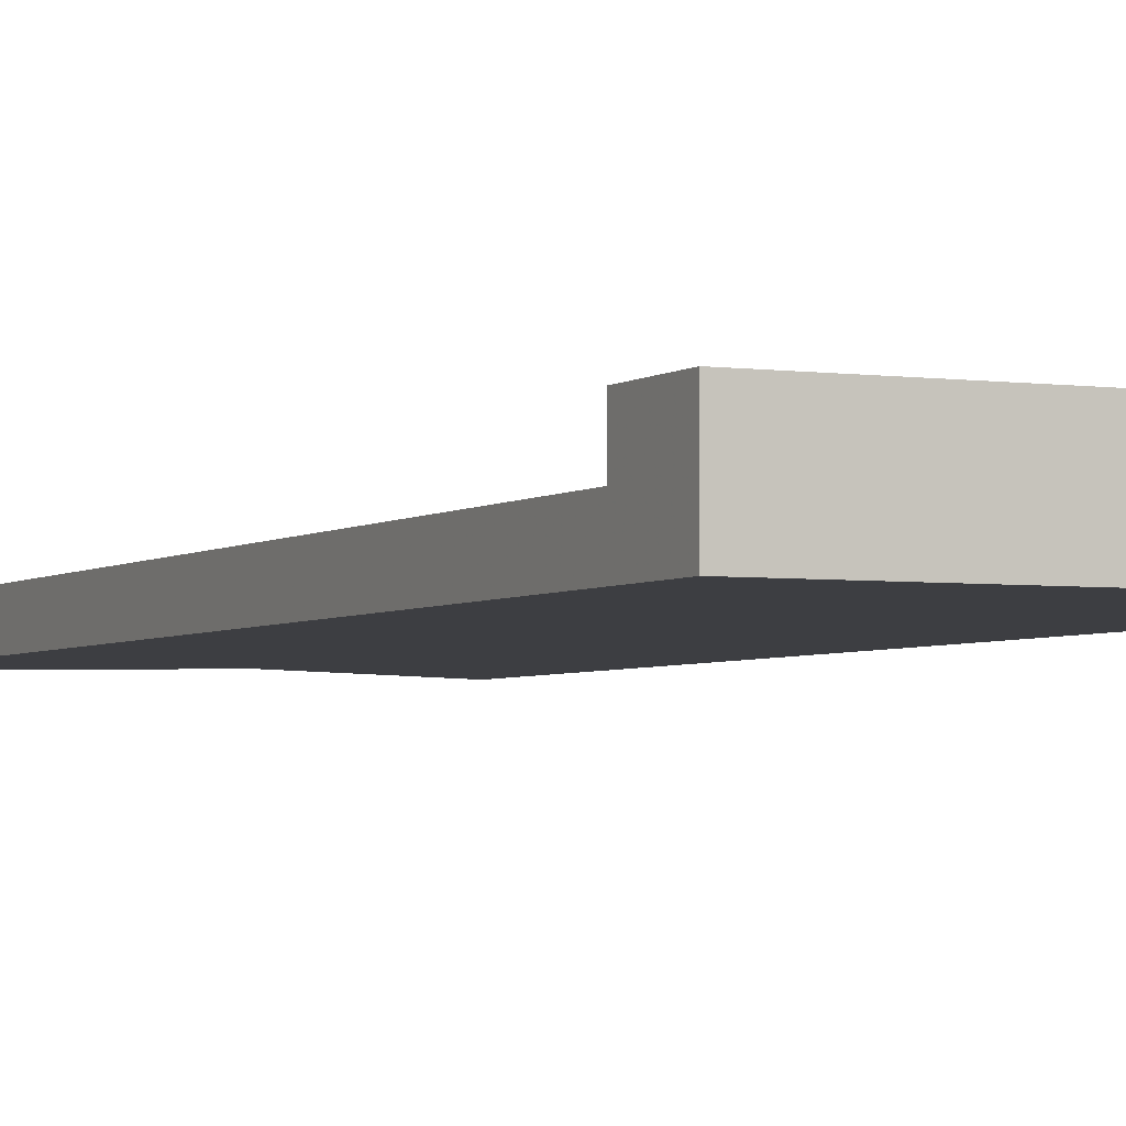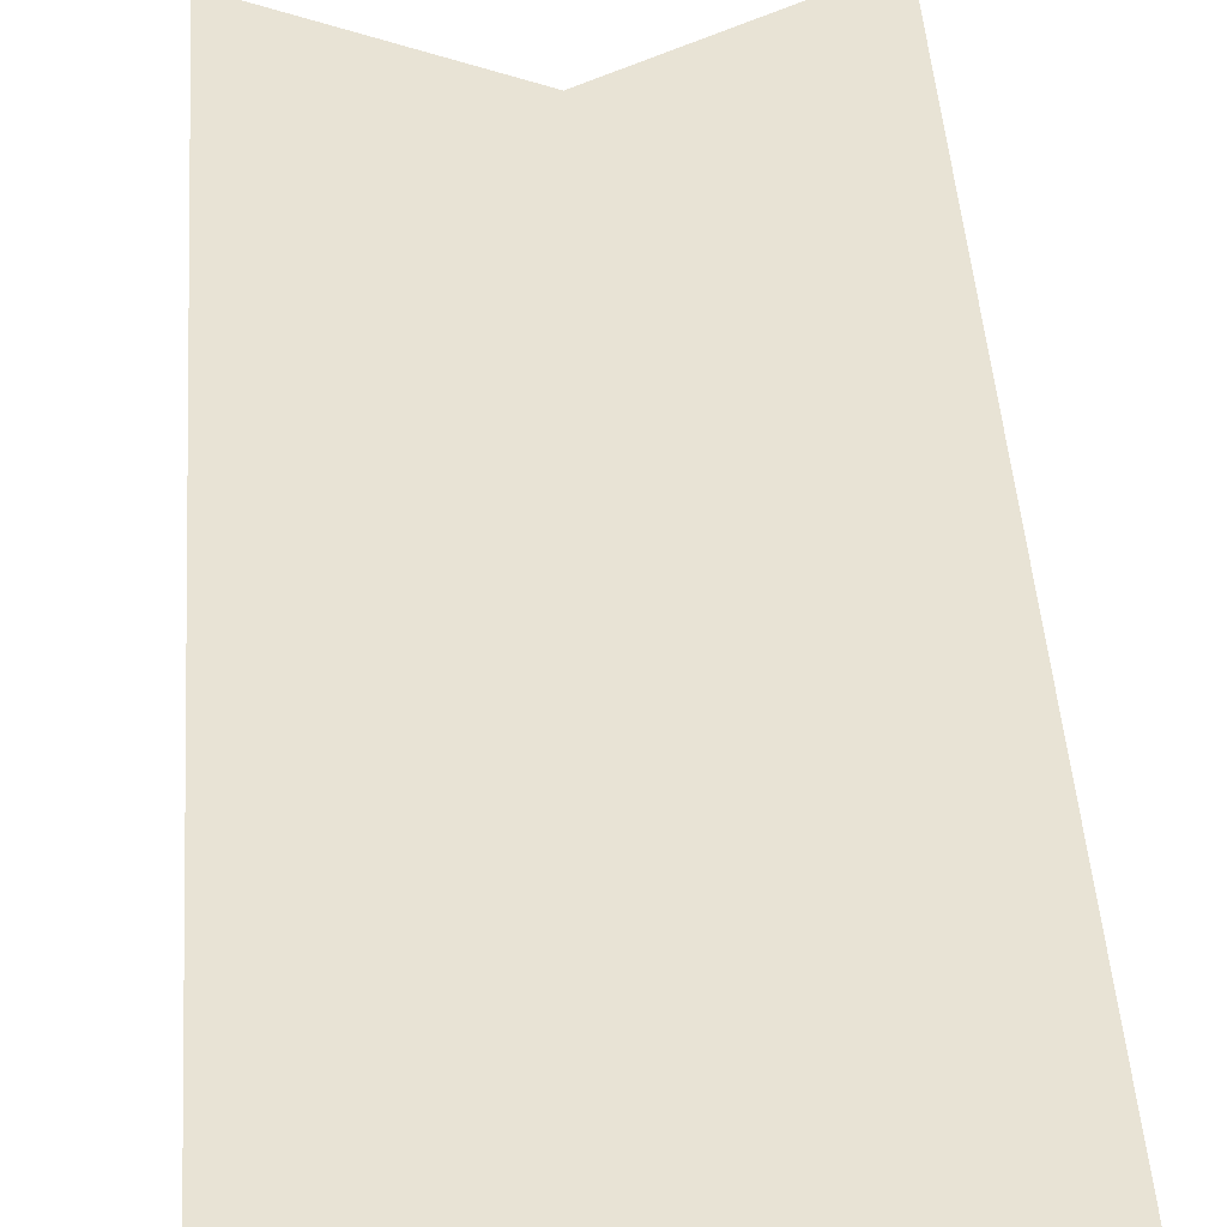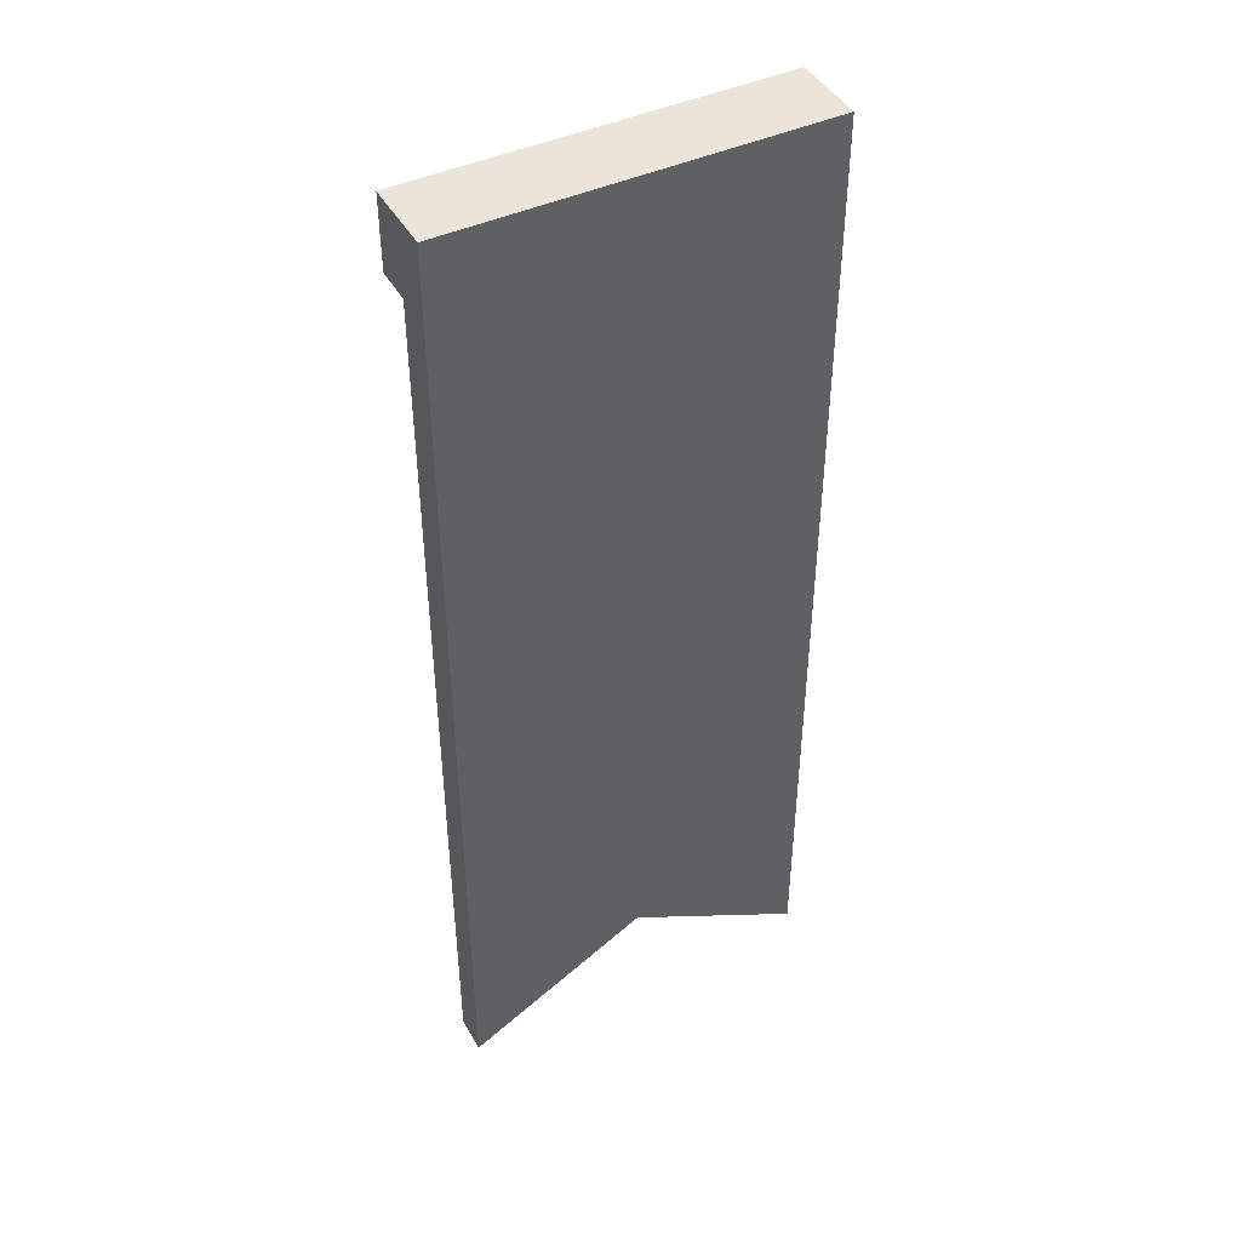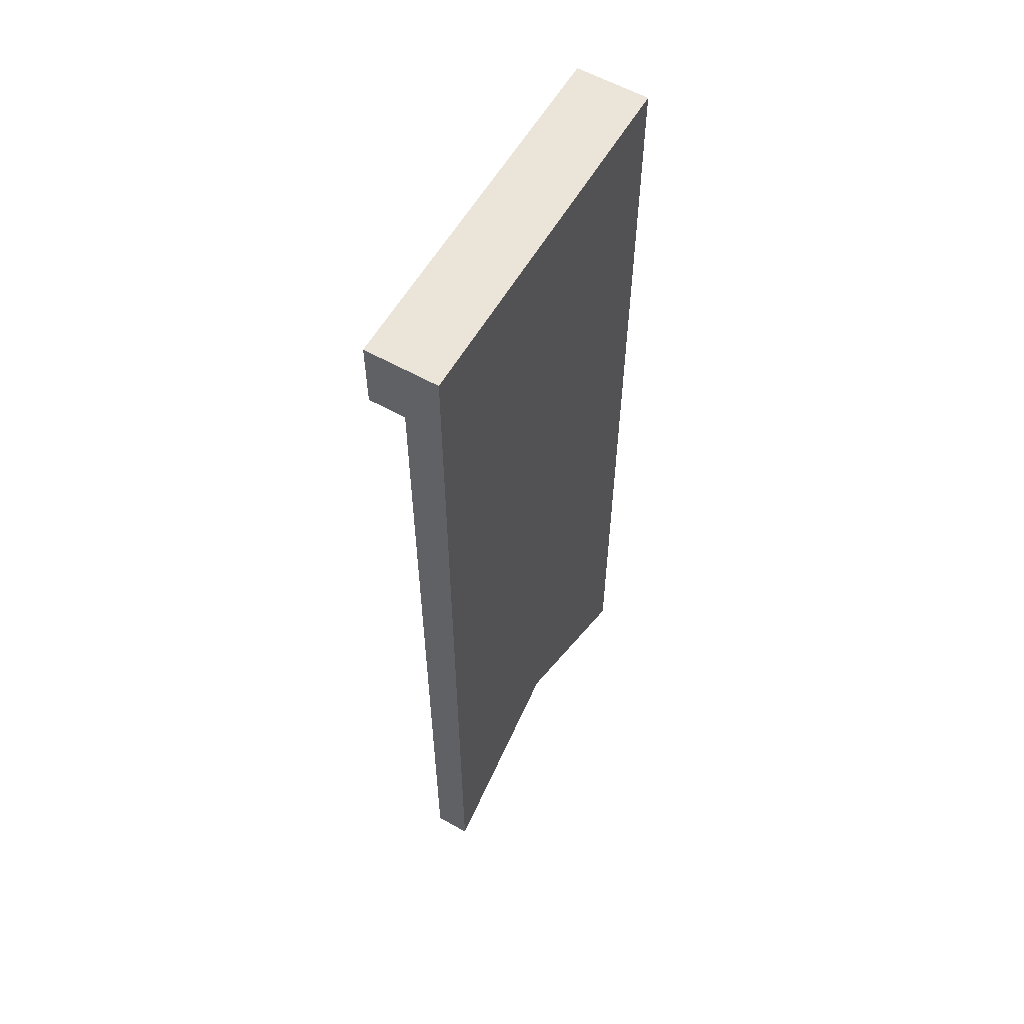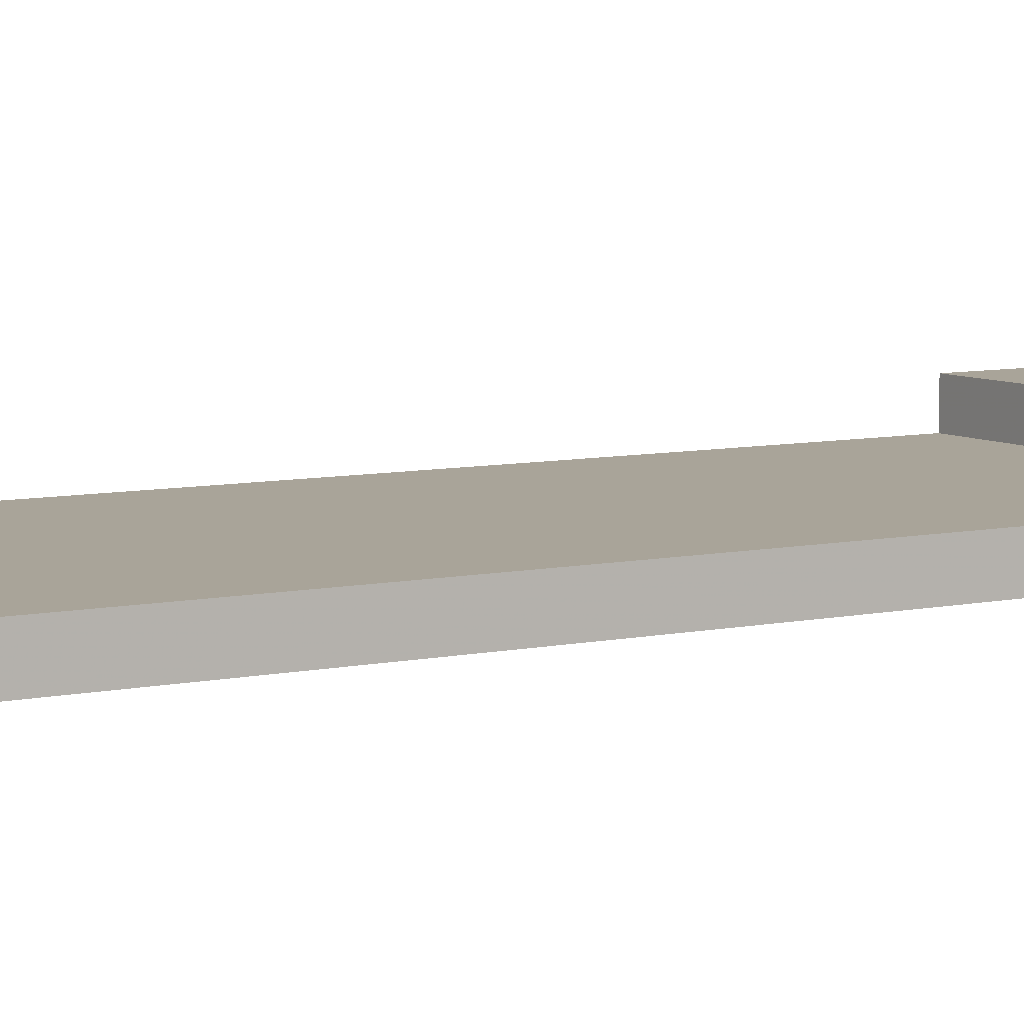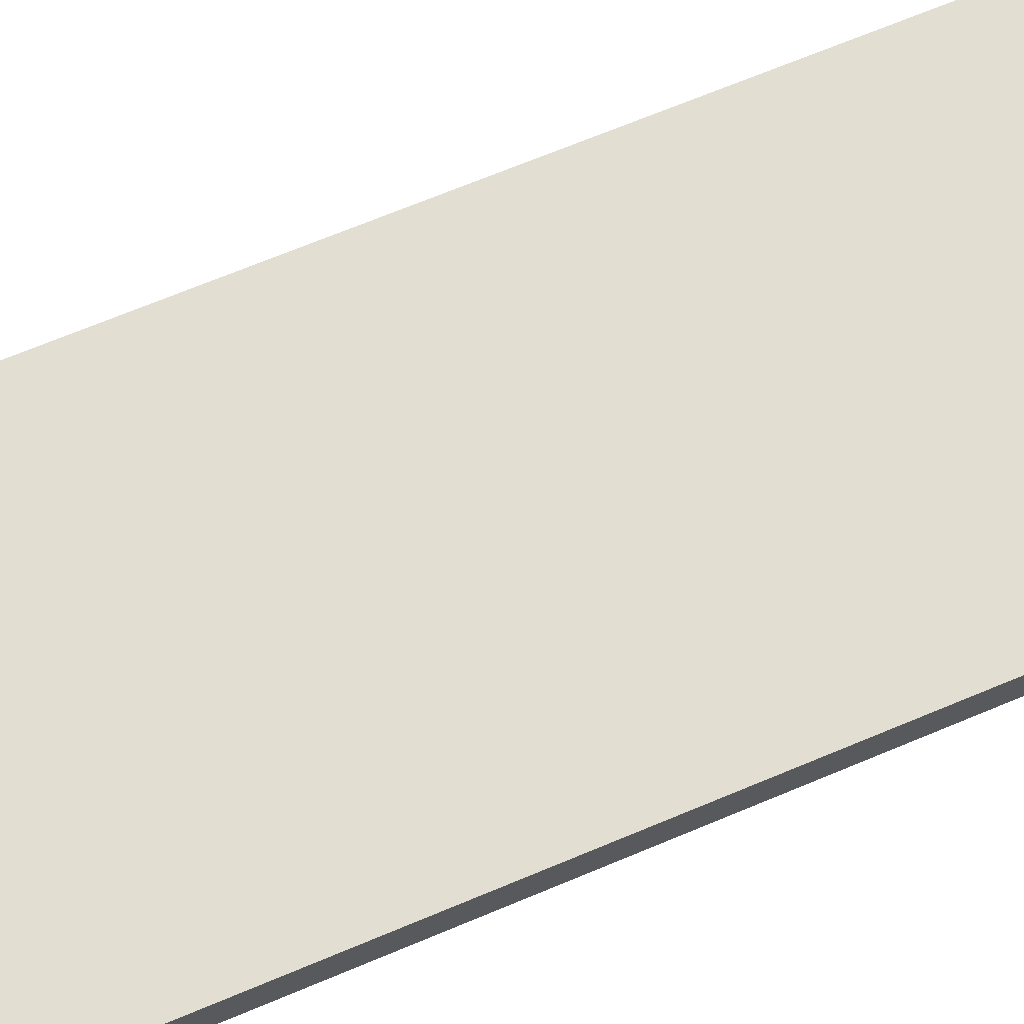
<metadata>
{"format":"obj","ext":"obj","renderer":"f3d","projection":"perspective","resolution":1024,"background":"white","views":[{"elev":-3.5,"azim":154.5,"up":"+Z"},{"elev":41.2,"azim":176.4,"up":"+Z"},{"elev":44.6,"azim":152.0,"up":"+Y"},{"elev":59.0,"azim":120.0,"up":"+Y"},{"elev":7.3,"azim":58.0,"up":"+Z"},{"elev":67.7,"azim":-112.9,"up":"+Z"}]}
</metadata>
<code>
o Mesh1_Banner_Model
v 0.5 2.7 0
v -0.5 2.7 0
v -0.5 2.7 0.2
v -0.5 2.5 0.1
v 0.5 2.5 0.1
v 0.5 2.5 0.2
v -0.5 2.5 0.2
v 0.5 2.5 0
v 0.5 2.7 0.2
v -0.5 2.5 0
v -0.5 0 -0
v -0.5 -0 0.1
v 0 0.2824 -0
v 0 0.2824 0.1
v -0.3253 0.2993 0.1
v -0.3253 2.325 0.1
v 0 0.4831 0.1
v 0.3253 0.2993 0.1
v 0.5 -0 0.1
v 0.5 0 -0
v 0.3253 2.325 0.1
f 1 2 3
f 4 5 6
f 7 6 3
f 7 3 4
f 8 1 5
f 9 1 3
f 7 4 6
f 6 9 3
f 3 2 4
f 1 9 5
f 10 4 2
f 6 5 9
f 18 21 17
f 15 17 16
f 21 16 17
f 10 11 12
f 11 13 14
f 15 12 14
f 12 15 4
f 4 15 16
f 17 15 18
f 15 14 18
f 19 18 14
f 18 19 5
f 20 8 5
f 4 16 5
f 21 5 16
f 18 5 21
f 19 14 20
f 8 20 13
f 4 10 12
f 12 11 14
f 19 20 5
f 14 13 20
f 10 13 11
f 8 13 10
f 1 8 10
f 2 1 10

</code>
